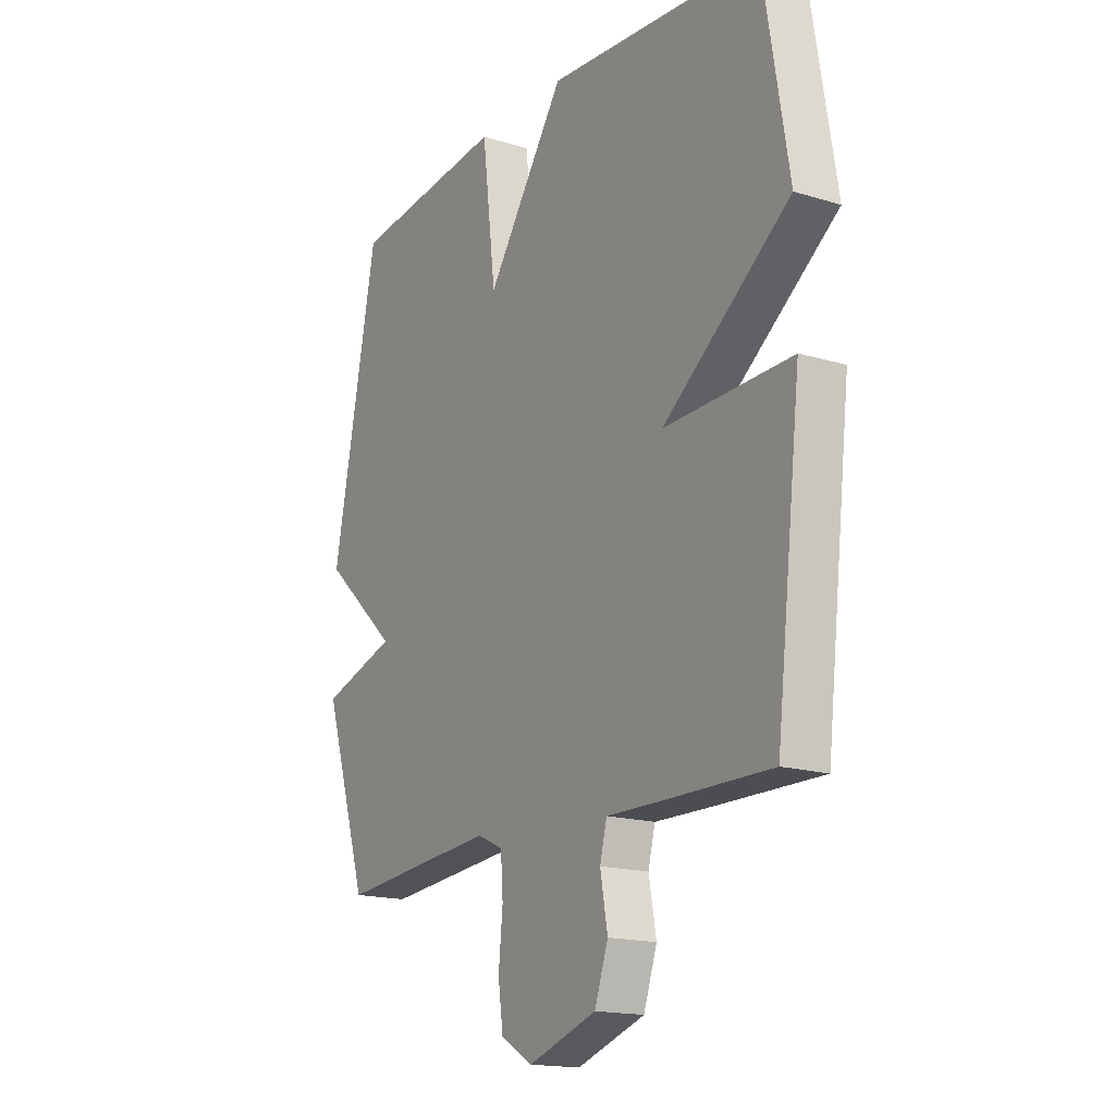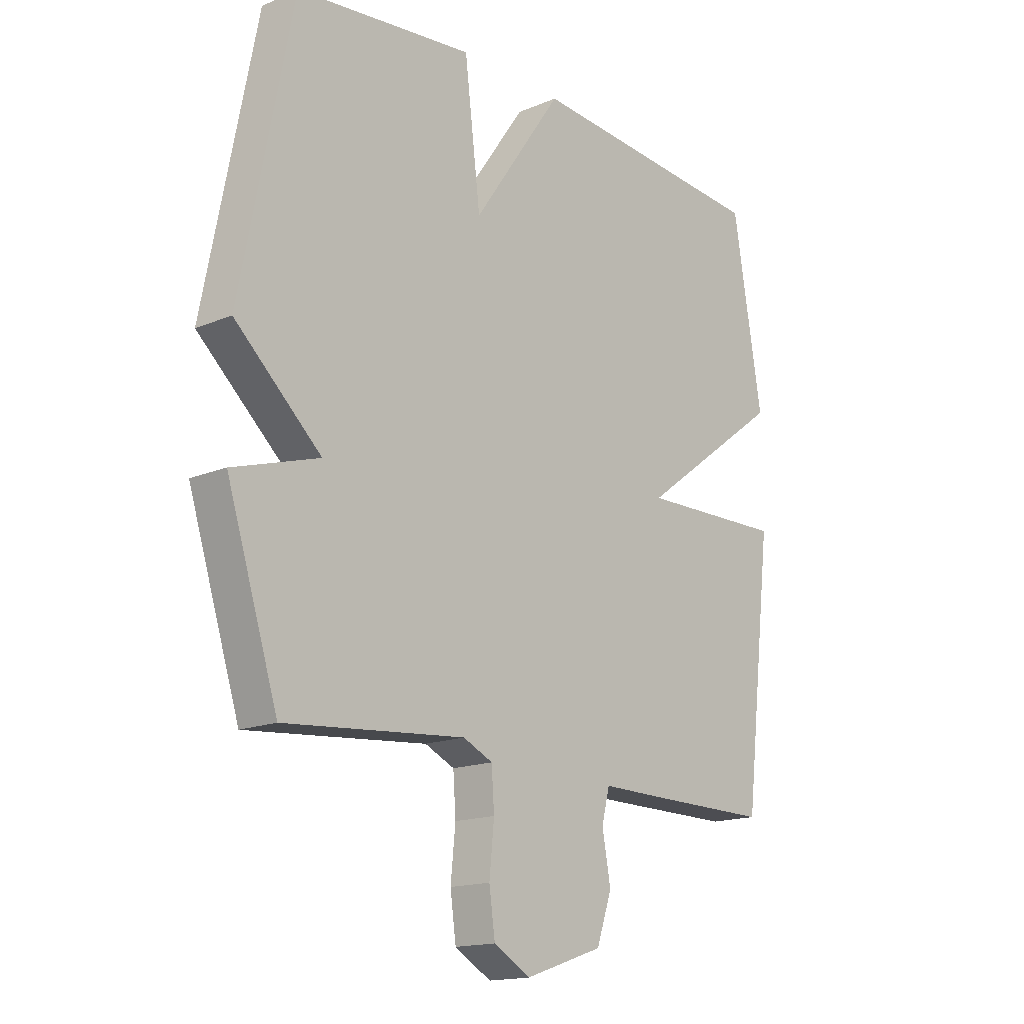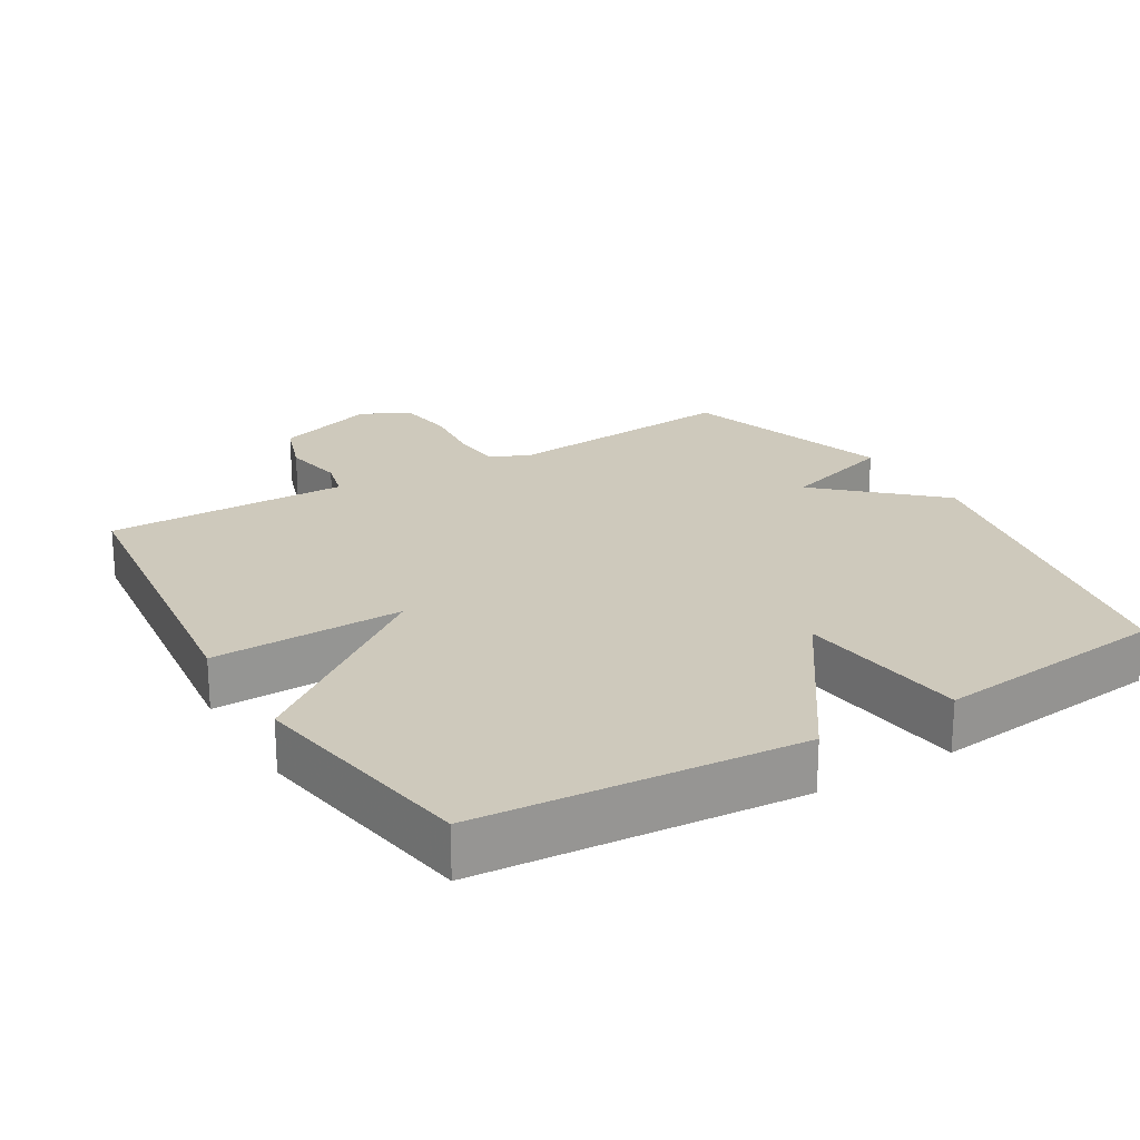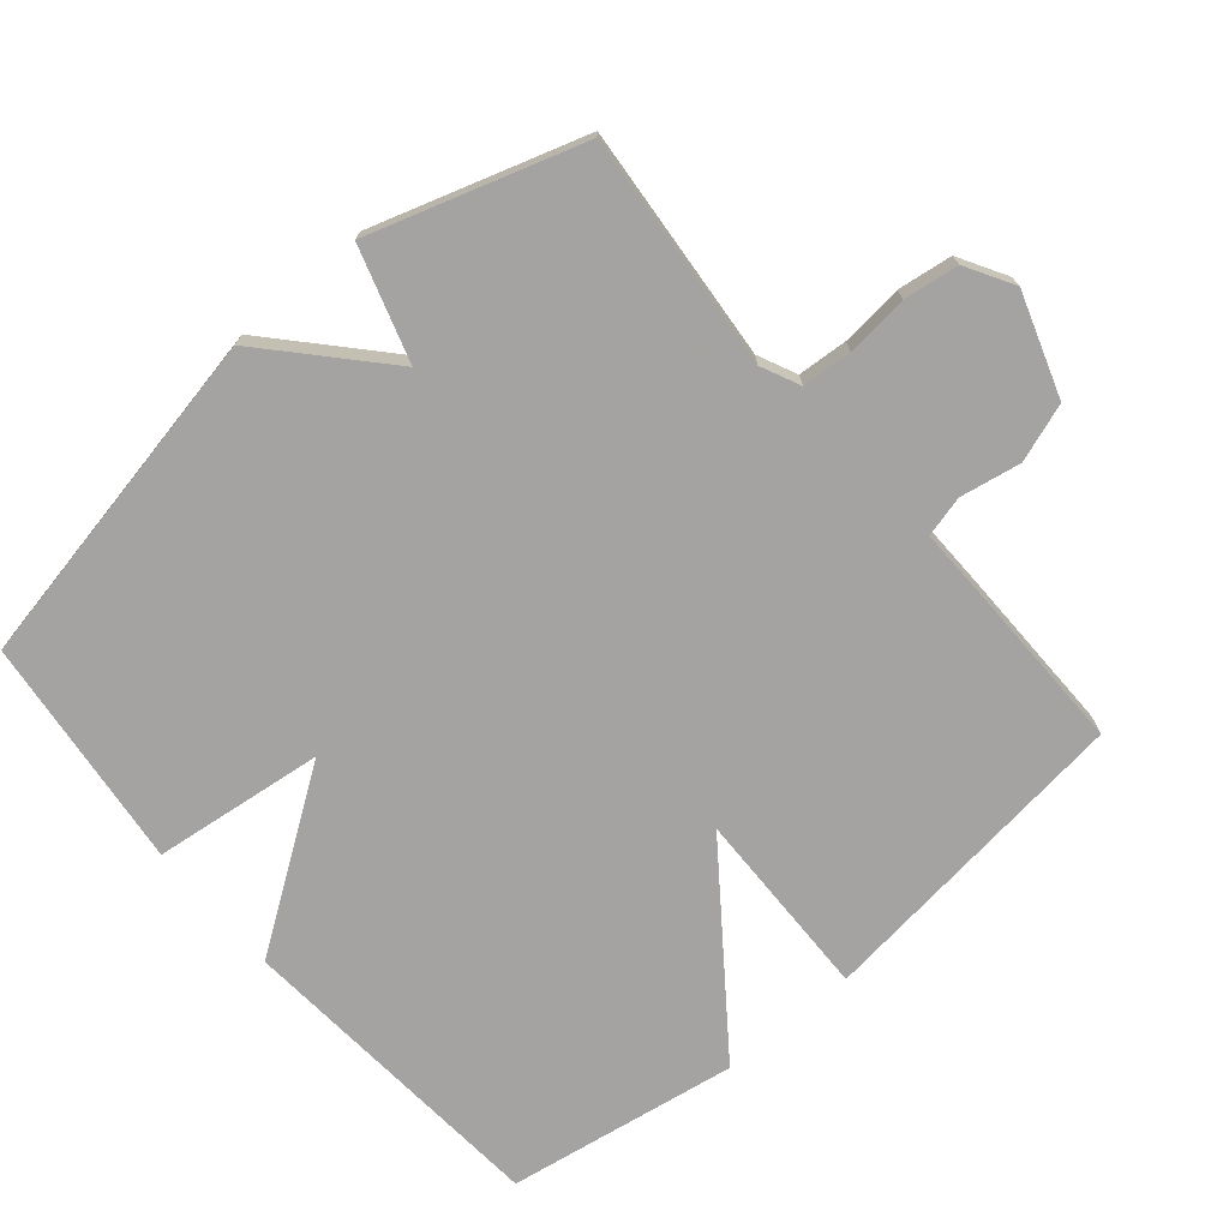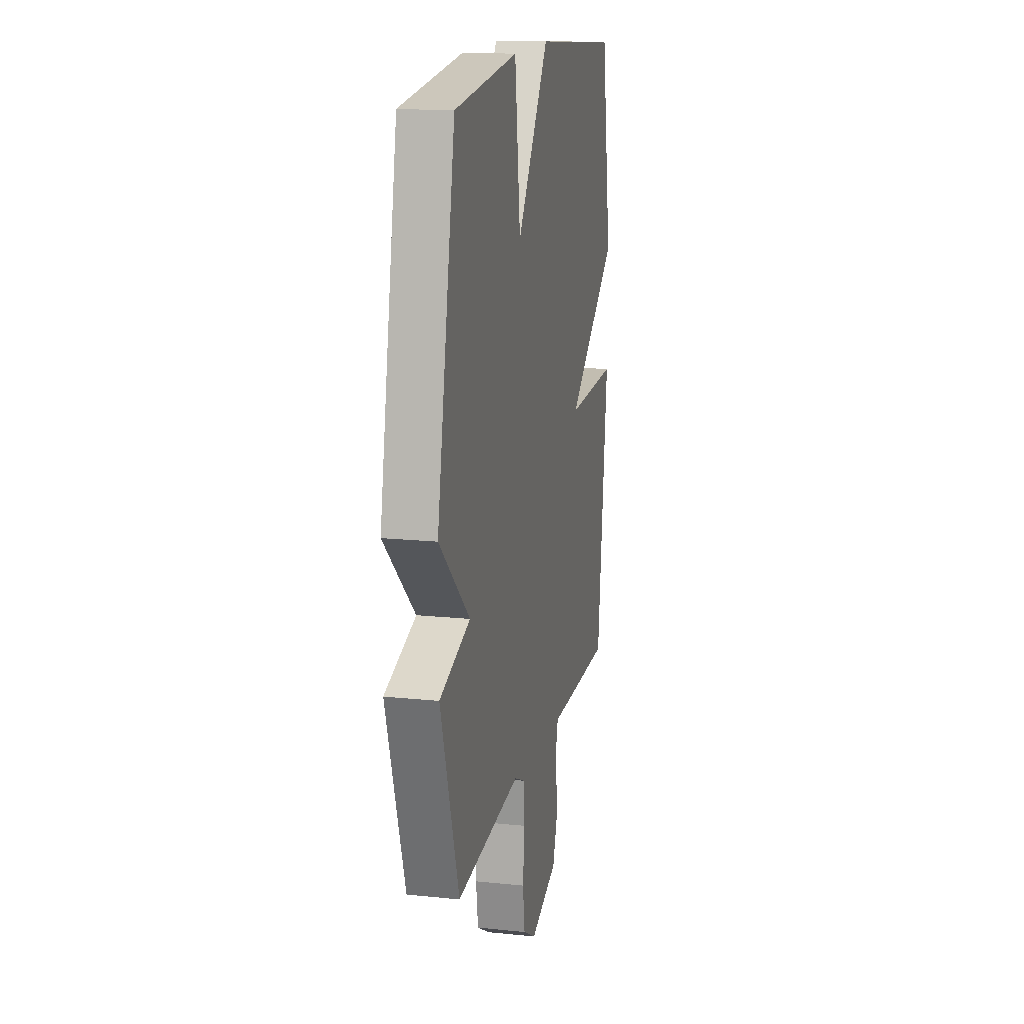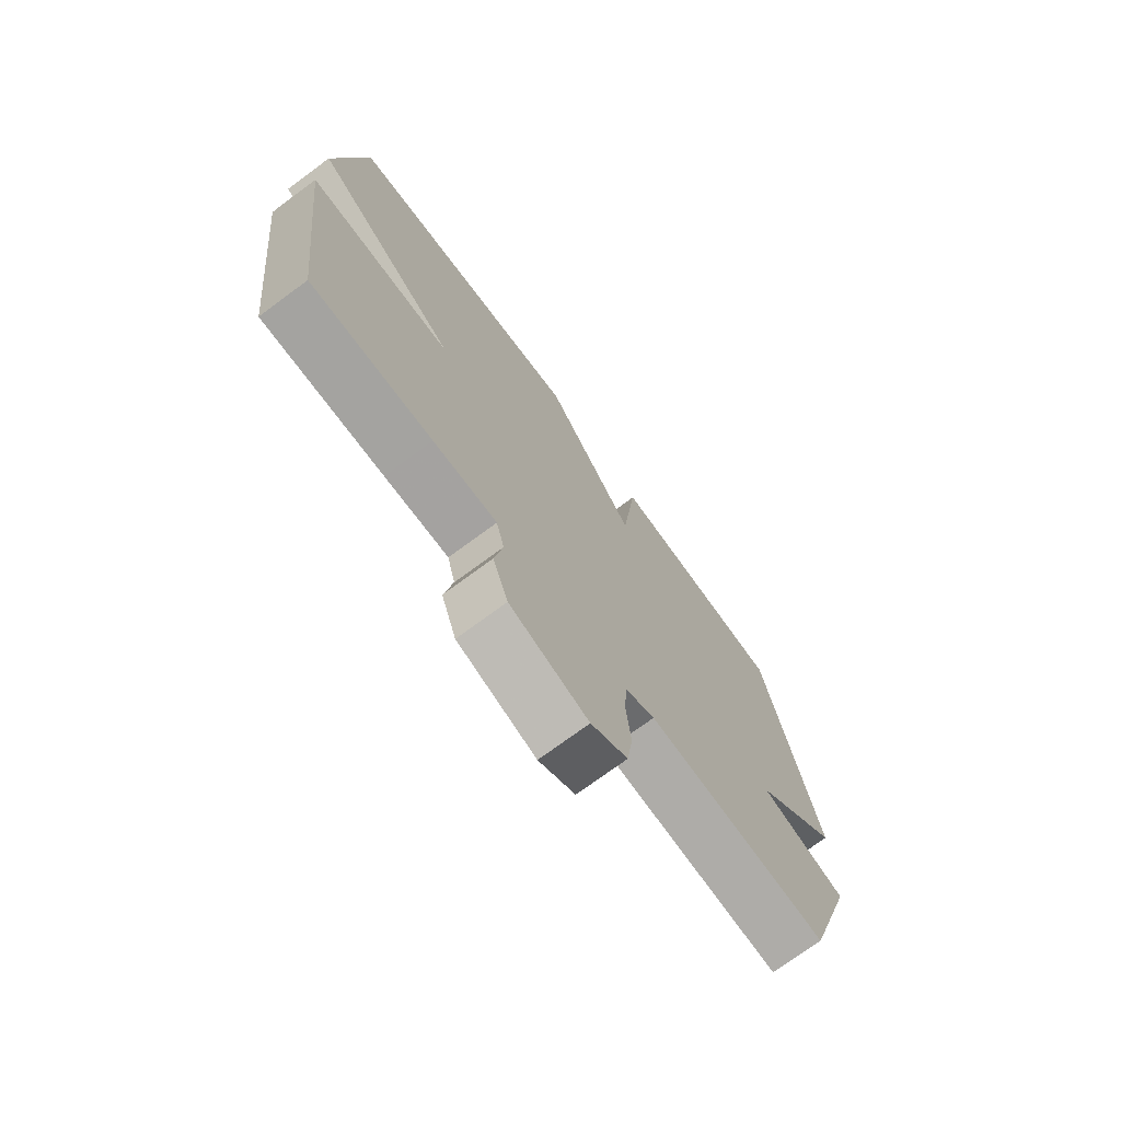
<metadata>
{"format":"obj","ext":"obj","renderer":"f3d","projection":"perspective","resolution":1024,"background":"white","views":[{"elev":-16.9,"azim":-121.6,"up":"+Z"},{"elev":-16.1,"azim":131.0,"up":"+Z"},{"elev":22.5,"azim":-30.9,"up":"+Y"},{"elev":-73.1,"azim":130.4,"up":"+Y"},{"elev":15.8,"azim":102.2,"up":"+Z"},{"elev":-73.4,"azim":-53.5,"up":"+Z"}]}
</metadata>
<code>
v -0.5 0.07 0.5
v -0.037 0.07 0.537
v 0.133 0.07 0.291
v 0.163 0.07 0.537
v 0.5 0.07 0.5
v 0.597 0.07 0.005
v 0.434 0.07 -0.144
v 0.597 0.07 -0.195
v 0.5 0.07 -0.5
v 0.159 0.07 -0.47
v 0.103 0.07 -0.496
v 0.098 0.07 -0.568
v 0.107 0.07 -0.658
v 0.096 0.07 -0.737
v 0.027 0.07 -0.777
v -0.121 0.07 -0.727
v -0.15 0.07 -0.643
v -0.134 0.07 -0.555
v -0.149 0.07 -0.496
v -0.27 0.07 -0.498
v -0.5 0.07 -0.5
v -0.555 0.07 -0.033
v -0.279 0.07 -0.039
v -0.555 0.07 0.167
v -0.5 0 0.5
v -0.037 0 0.537
v 0.133 0 0.291
v 0.163 0 0.537
v 0.5 0 0.5
v 0.597 0 0.005
v 0.434 0 -0.144
v 0.597 0 -0.195
v 0.5 0 -0.5
v 0.159 0 -0.47
v 0.103 0 -0.496
v 0.098 0 -0.568
v 0.107 0 -0.658
v 0.096 0 -0.737
v 0.027 0 -0.777
v -0.121 0 -0.727
v -0.15 0 -0.643
v -0.134 0 -0.555
v -0.149 0 -0.496
v -0.27 0 -0.498
v -0.5 0 -0.5
v -0.555 0 -0.033
v -0.279 0 -0.039
v -0.555 0 0.167
f 1 2 3
f 24 1 3
f 23 24 3
f 21 22 23
f 20 21 23
f 19 20 23
f 19 23 3
f 18 19 3
f 16 17 18
f 15 16 18
f 14 15 18
f 13 14 18
f 12 13 18
f 11 12 18 3
f 3 4 5
f 11 3 5
f 10 11 5
f 7 8 9 10
f 7 10 5
f 5 6 7
f 27 26 25
f 27 25 48
f 27 48 47
f 47 46 45
f 47 45 44
f 47 44 43
f 27 47 43
f 27 43 42
f 42 41 40
f 42 40 39
f 42 39 38
f 42 38 37
f 42 37 36
f 27 42 36 35
f 29 28 27
f 29 27 35
f 29 35 34
f 34 33 32 31
f 29 34 31
f 31 30 29
f 1 25 26 2
f 2 26 27 3
f 3 27 28 4
f 4 28 29 5
f 5 29 30 6
f 6 30 31 7
f 7 31 32 8
f 8 32 33 9
f 9 33 34 10
f 10 34 35 11
f 11 35 36 12
f 12 36 37 13
f 13 37 38 14
f 14 38 39 15
f 15 39 40 16
f 16 40 41 17
f 17 41 42 18
f 18 42 43 19
f 19 43 44 20
f 20 44 45 21
f 21 45 46 22
f 22 46 47 23
f 23 47 48 24
f 24 48 25 1

</code>
